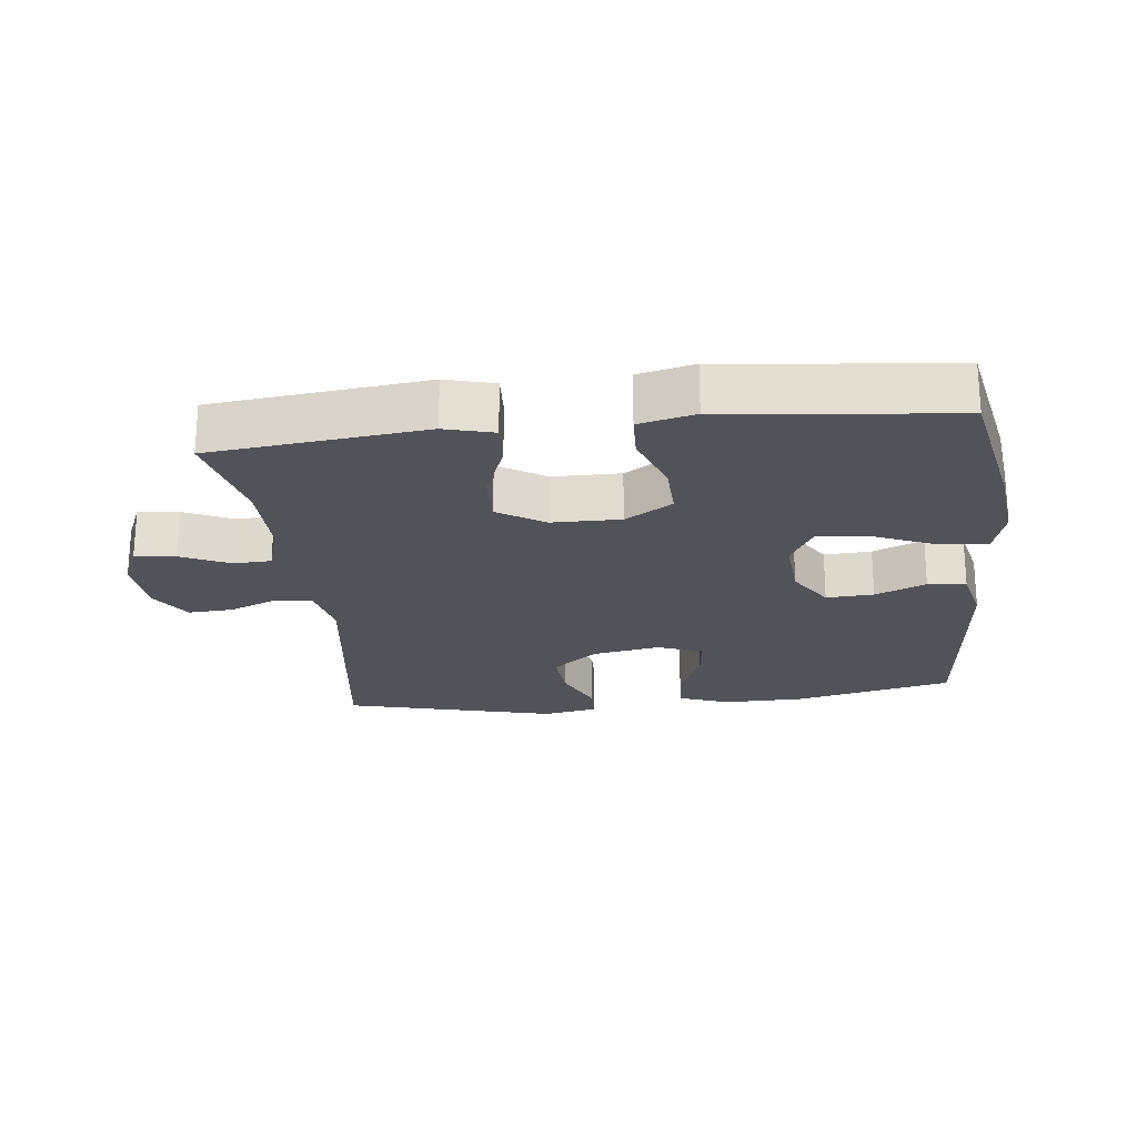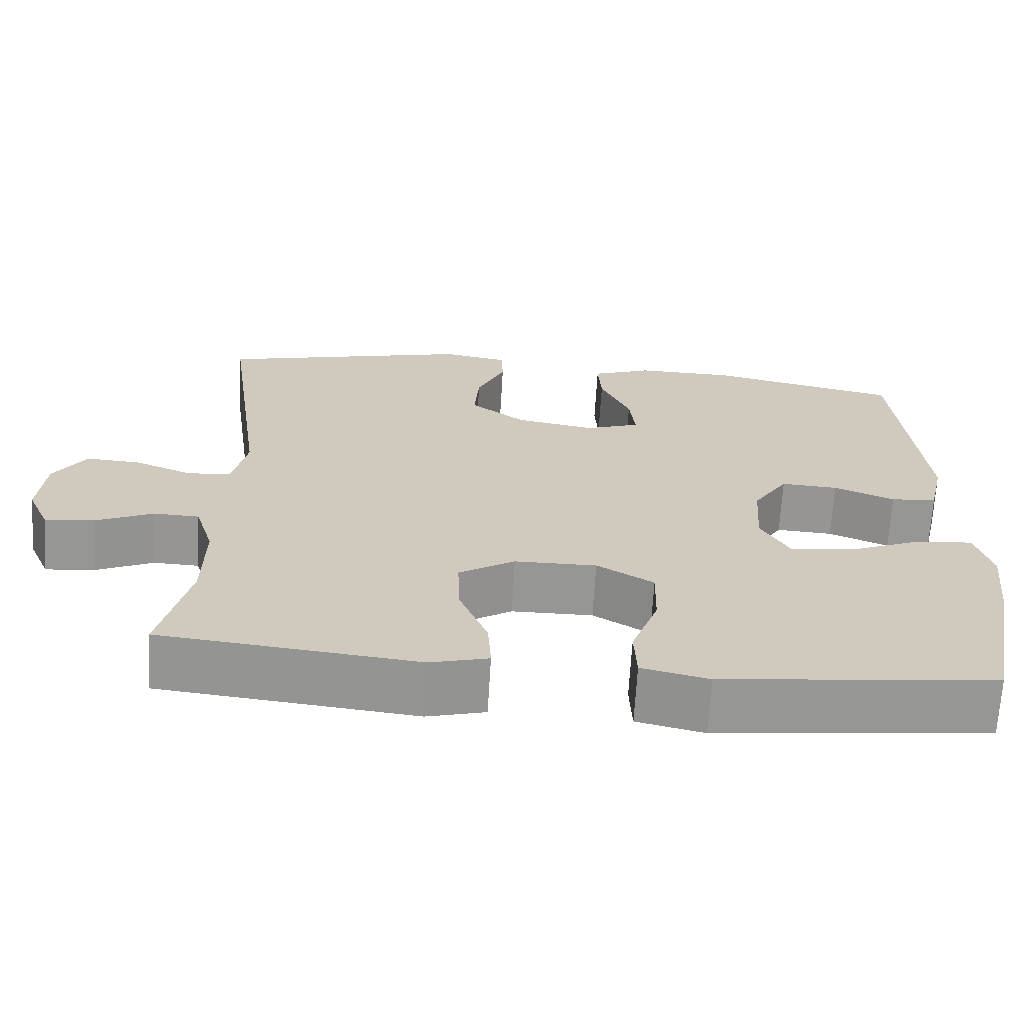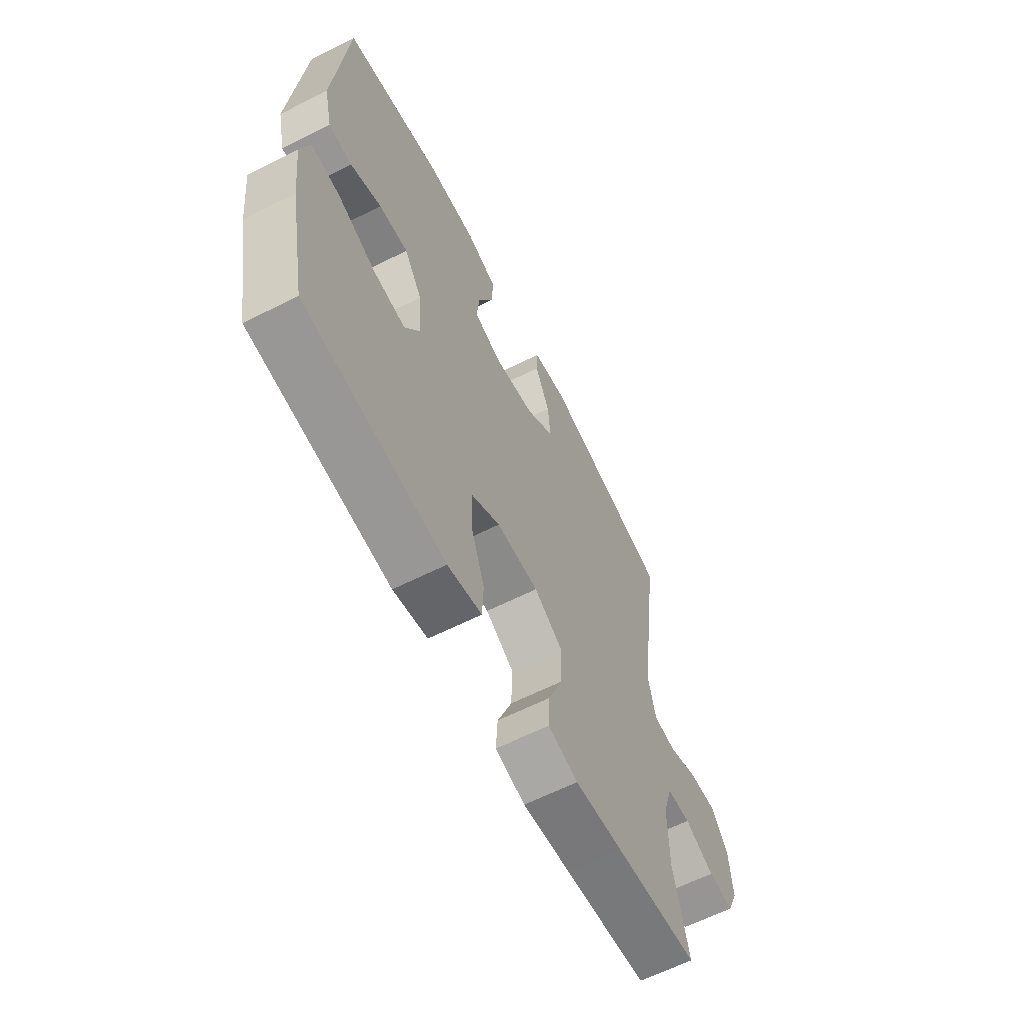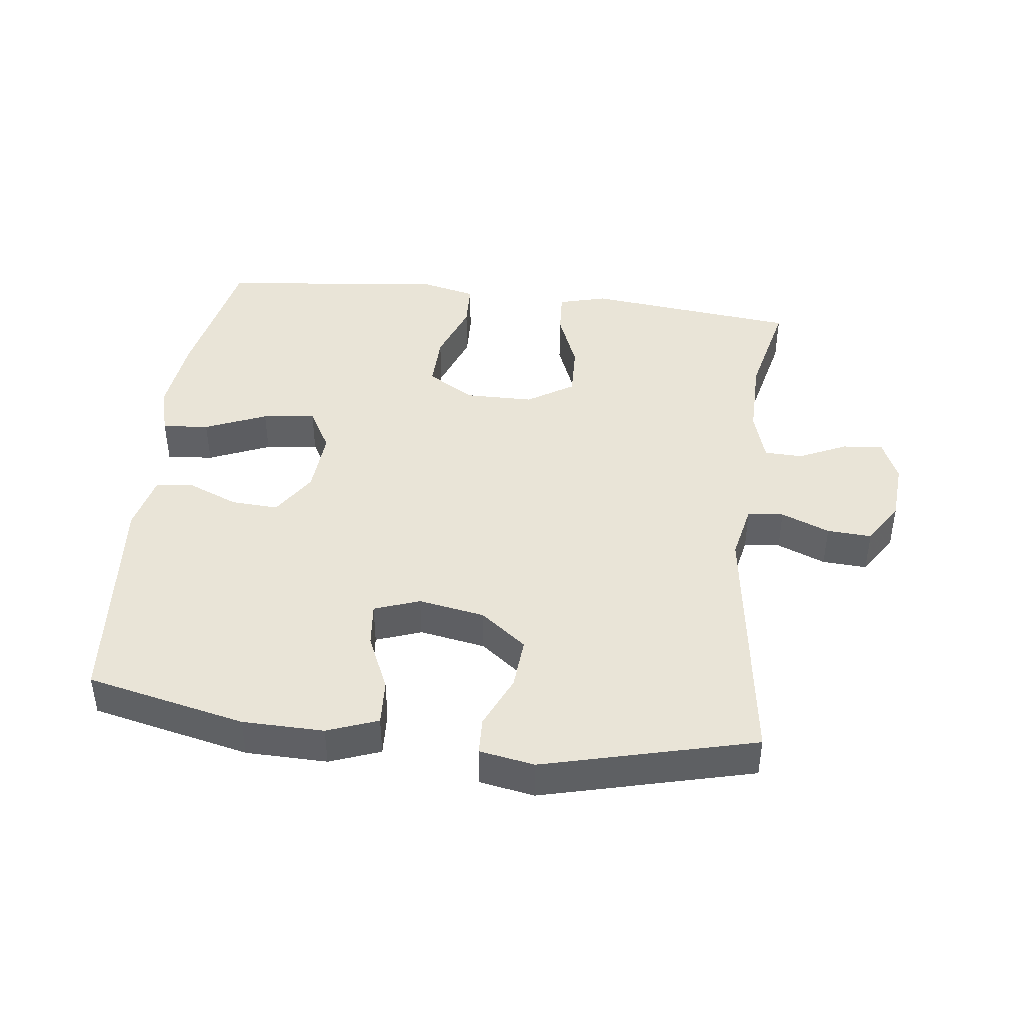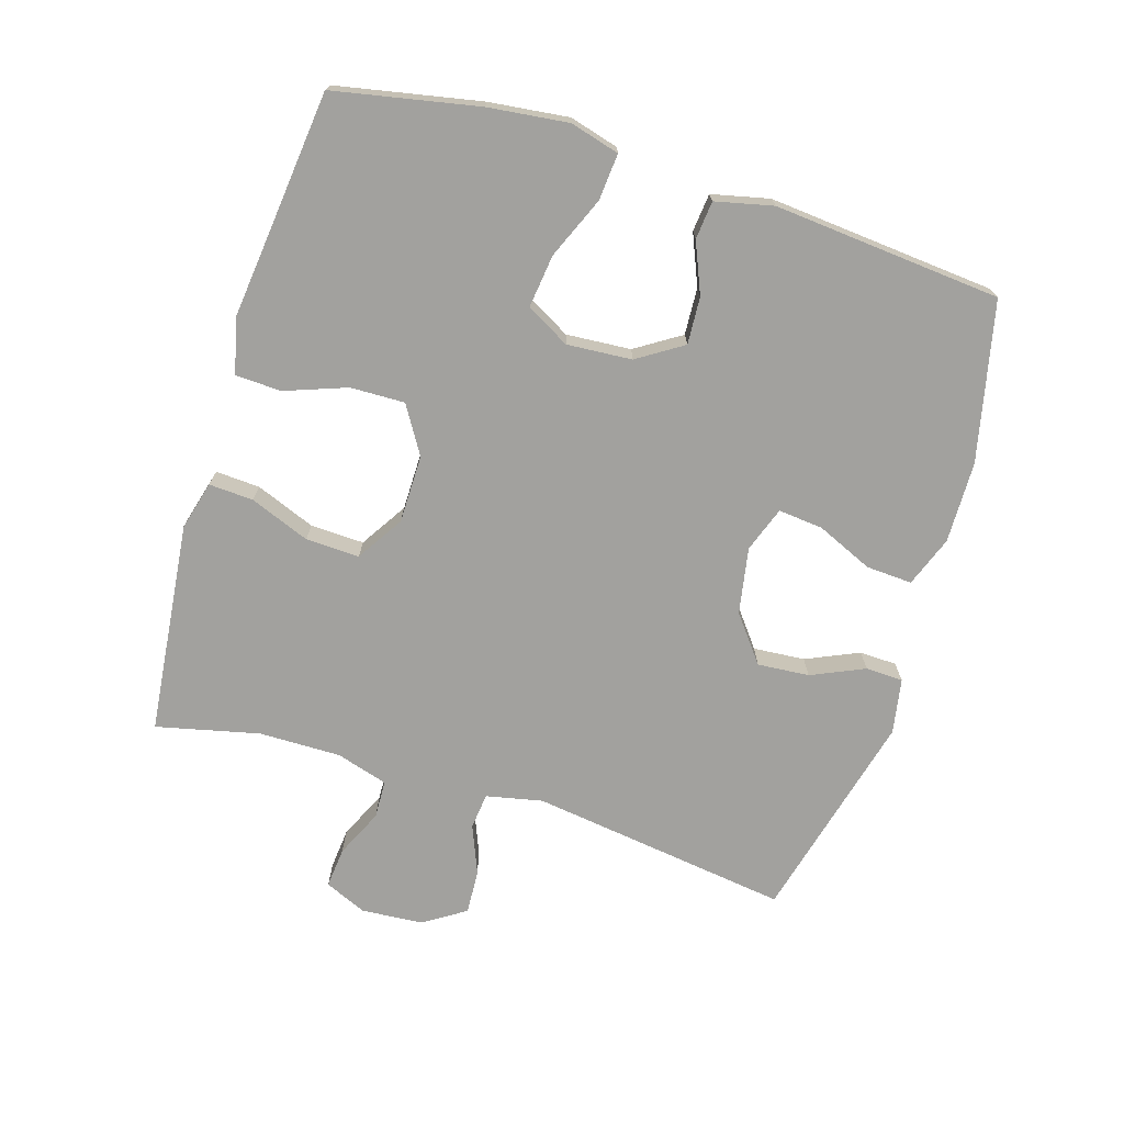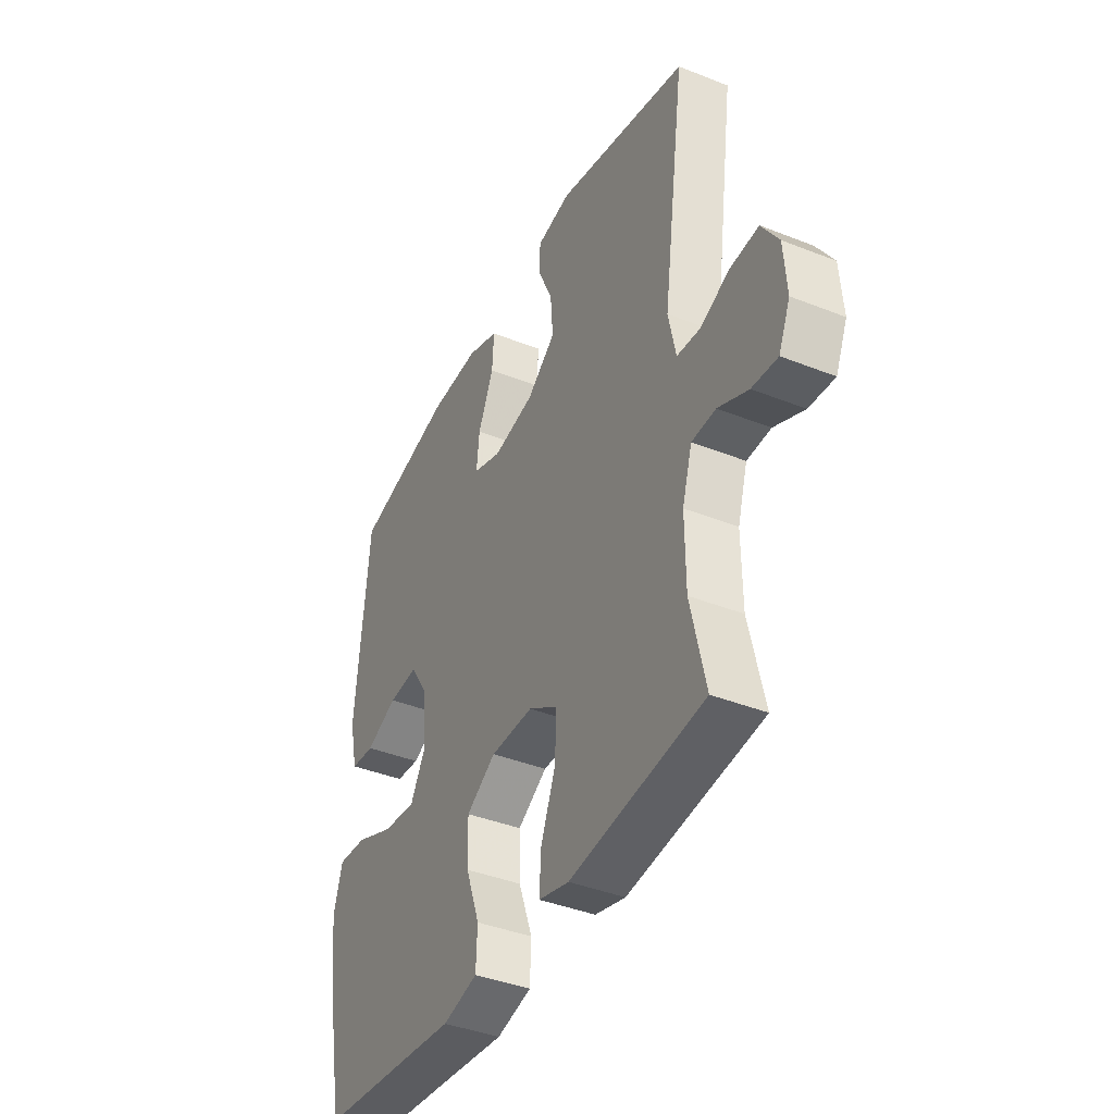
<metadata>
{"format":"obj","ext":"obj","renderer":"f3d","projection":"perspective","resolution":1024,"background":"white","views":[{"elev":-22.6,"azim":-173.4,"up":"+Y"},{"elev":-67.7,"azim":176.6,"up":"+Z"},{"elev":-62.9,"azim":-63.0,"up":"+Z"},{"elev":43.0,"azim":7.0,"up":"+Y"},{"elev":-72.1,"azim":-107.0,"up":"+Y"},{"elev":-40.4,"azim":64.0,"up":"+Z"}]}
</metadata>
<code>
v 0.5 0.07 0.5
v 0.445 0.07 0.103
v 0.463 0.07 0.017
v 0.518 0.07 0.011
v 0.592 0.07 0.041
v 0.66 0.07 0.045
v 0.701 0.07 -0.019
v 0.708 0.07 -0.113
v 0.68 0.07 -0.177
v 0.618 0.07 -0.171
v 0.545 0.07 -0.137
v 0.487 0.07 -0.139
v 0.463 0.07 -0.218
v 0.464 0.07 -0.343
v 0.5 0.07 -0.5
v 0.295 0.07 -0.522
v 0.176 0.07 -0.535
v 0.102 0.07 -0.515
v 0.106 0.07 -0.447
v 0.142 0.07 -0.356
v 0.145 0.07 -0.274
v 0.074 0.07 -0.229
v -0.03 0.07 -0.228
v -0.102 0.07 -0.272
v -0.1 0.07 -0.355
v -0.066 0.07 -0.449
v -0.069 0.07 -0.519
v -0.154 0.07 -0.539
v -0.285 0.07 -0.524
v -0.5 0.07 -0.5
v -0.543 0.07 -0.28
v -0.557 0.07 -0.158
v -0.536 0.07 -0.083
v -0.465 0.07 -0.089
v -0.371 0.07 -0.129
v -0.29 0.07 -0.139
v -0.253 0.07 -0.073
v -0.26 0.07 0.026
v -0.304 0.07 0.095
v -0.376 0.07 0.091
v -0.453 0.07 0.059
v -0.511 0.07 0.065
v -0.531 0.07 0.153
v -0.5 0.07 0.5
v -0.258 0.07 0.554
v -0.134 0.07 0.556
v -0.057 0.07 0.527
v -0.061 0.07 0.457
v -0.099 0.07 0.371
v -0.106 0.07 0.303
v -0.037 0.07 0.278
v 0.064 0.07 0.296
v 0.134 0.07 0.35
v 0.128 0.07 0.429
v 0.092 0.07 0.51
v 0.094 0.07 0.567
v 0.178 0.07 0.582
v 0.5 0 0.5
v 0.445 0 0.103
v 0.463 0 0.017
v 0.518 0 0.011
v 0.592 0 0.041
v 0.66 0 0.045
v 0.701 0 -0.019
v 0.708 0 -0.113
v 0.68 0 -0.177
v 0.618 0 -0.171
v 0.545 0 -0.137
v 0.487 0 -0.139
v 0.463 0 -0.218
v 0.464 0 -0.343
v 0.5 0 -0.5
v 0.295 0 -0.522
v 0.176 0 -0.535
v 0.102 0 -0.515
v 0.106 0 -0.447
v 0.142 0 -0.356
v 0.145 0 -0.274
v 0.074 0 -0.229
v -0.03 0 -0.228
v -0.102 0 -0.272
v -0.1 0 -0.355
v -0.066 0 -0.449
v -0.069 0 -0.519
v -0.154 0 -0.539
v -0.285 0 -0.524
v -0.5 0 -0.5
v -0.543 0 -0.28
v -0.557 0 -0.158
v -0.536 0 -0.083
v -0.465 0 -0.089
v -0.371 0 -0.129
v -0.29 0 -0.139
v -0.253 0 -0.073
v -0.26 0 0.026
v -0.304 0 0.095
v -0.376 0 0.091
v -0.453 0 0.059
v -0.511 0 0.065
v -0.531 0 0.153
v -0.5 0 0.5
v -0.258 0 0.554
v -0.134 0 0.556
v -0.057 0 0.527
v -0.061 0 0.457
v -0.099 0 0.371
v -0.106 0 0.303
v -0.037 0 0.278
v 0.064 0 0.296
v 0.134 0 0.35
v 0.128 0 0.429
v 0.092 0 0.51
v 0.094 0 0.567
v 0.178 0 0.582
f 57 1 2
f 56 57 2
f 55 56 2
f 54 55 2
f 53 54 2 3
f 52 53 3
f 51 52 3
f 50 51 3
f 47 48 49
f 46 47 49
f 45 46 49
f 44 45 49
f 43 44 49
f 42 43 49
f 41 42 49
f 40 41 49
f 39 40 49 50
f 38 39 50 3
f 33 34 35
f 32 33 35
f 31 32 35
f 30 31 35
f 29 30 35
f 29 35 36
f 28 29 36
f 27 28 36
f 26 27 36
f 25 26 36
f 24 25 36 37
f 18 19 20
f 17 18 20
f 16 17 20
f 16 20 21
f 15 16 21
f 14 15 21
f 13 14 21 22
f 9 10 11
f 8 9 11
f 7 8 11
f 6 7 11
f 5 6 11
f 4 5 11
f 4 11 12
f 13 22 23
f 12 13 23
f 4 12 23
f 3 4 23
f 23 24 37 38
f 3 23 38
f 59 58 114
f 59 114 113
f 59 113 112
f 59 112 111
f 60 59 111 110
f 60 110 109
f 60 109 108
f 60 108 107
f 106 105 104
f 106 104 103
f 106 103 102
f 106 102 101
f 106 101 100
f 106 100 99
f 106 99 98
f 106 98 97
f 107 106 97 96
f 60 107 96 95
f 92 91 90
f 92 90 89
f 92 89 88
f 92 88 87
f 92 87 86
f 93 92 86
f 93 86 85
f 93 85 84
f 93 84 83
f 93 83 82
f 94 93 82 81
f 77 76 75
f 77 75 74
f 77 74 73
f 78 77 73
f 78 73 72
f 78 72 71
f 79 78 71 70
f 68 67 66
f 68 66 65
f 68 65 64
f 68 64 63
f 68 63 62
f 68 62 61
f 69 68 61
f 80 79 70
f 80 70 69
f 80 69 61
f 80 61 60
f 95 94 81 80
f 95 80 60
f 1 58 59 2
f 2 59 60 3
f 3 60 61 4
f 4 61 62 5
f 5 62 63 6
f 6 63 64 7
f 7 64 65 8
f 8 65 66 9
f 9 66 67 10
f 10 67 68 11
f 11 68 69 12
f 12 69 70 13
f 13 70 71 14
f 14 71 72 15
f 15 72 73 16
f 16 73 74 17
f 17 74 75 18
f 18 75 76 19
f 19 76 77 20
f 20 77 78 21
f 21 78 79 22
f 22 79 80 23
f 23 80 81 24
f 24 81 82 25
f 25 82 83 26
f 26 83 84 27
f 27 84 85 28
f 28 85 86 29
f 29 86 87 30
f 30 87 88 31
f 31 88 89 32
f 32 89 90 33
f 33 90 91 34
f 34 91 92 35
f 35 92 93 36
f 36 93 94 37
f 37 94 95 38
f 38 95 96 39
f 39 96 97 40
f 40 97 98 41
f 41 98 99 42
f 42 99 100 43
f 43 100 101 44
f 44 101 102 45
f 45 102 103 46
f 46 103 104 47
f 47 104 105 48
f 48 105 106 49
f 49 106 107 50
f 50 107 108 51
f 51 108 109 52
f 52 109 110 53
f 53 110 111 54
f 54 111 112 55
f 55 112 113 56
f 56 113 114 57
f 57 114 58 1

</code>
